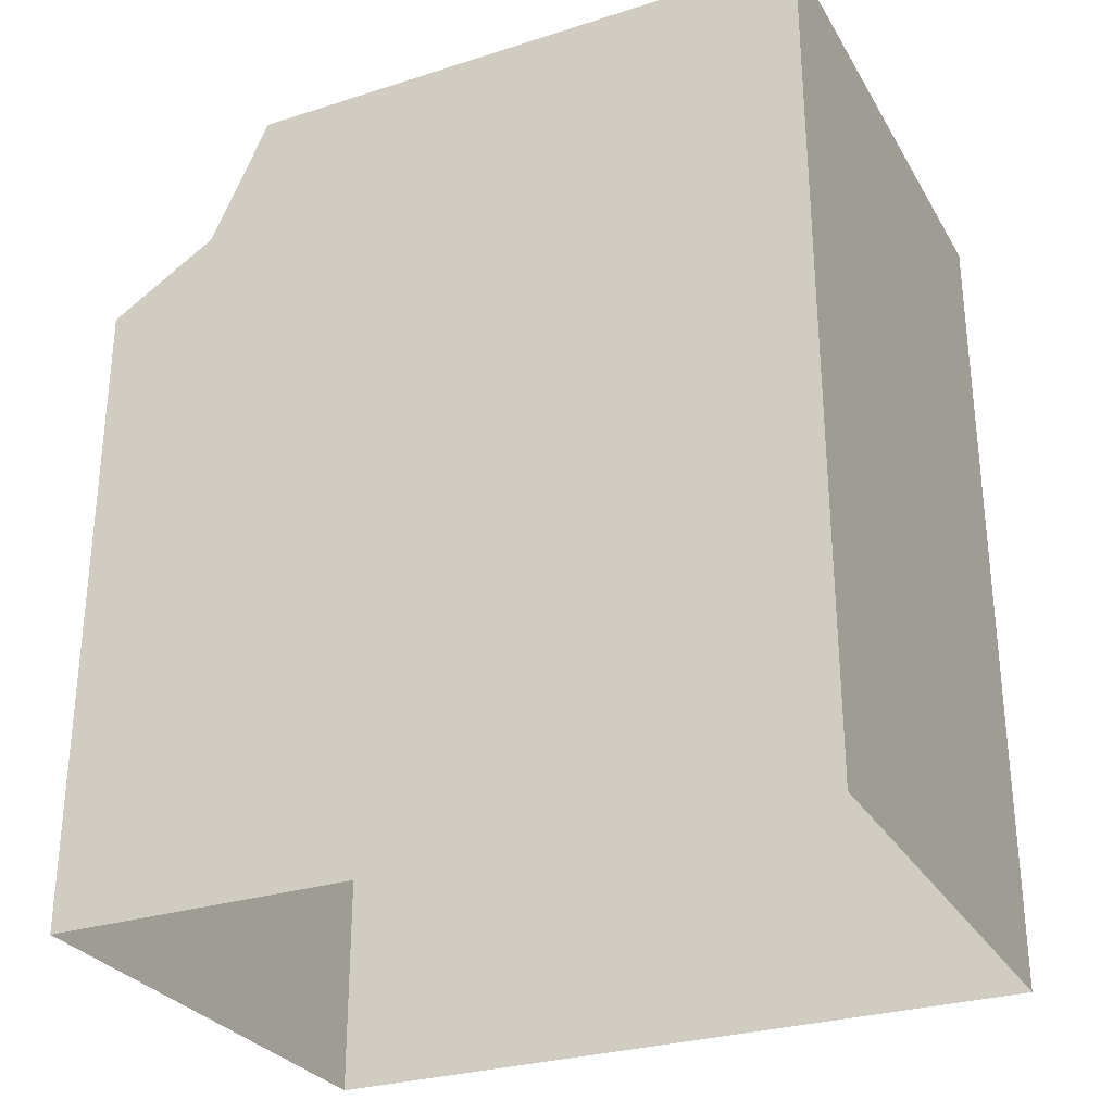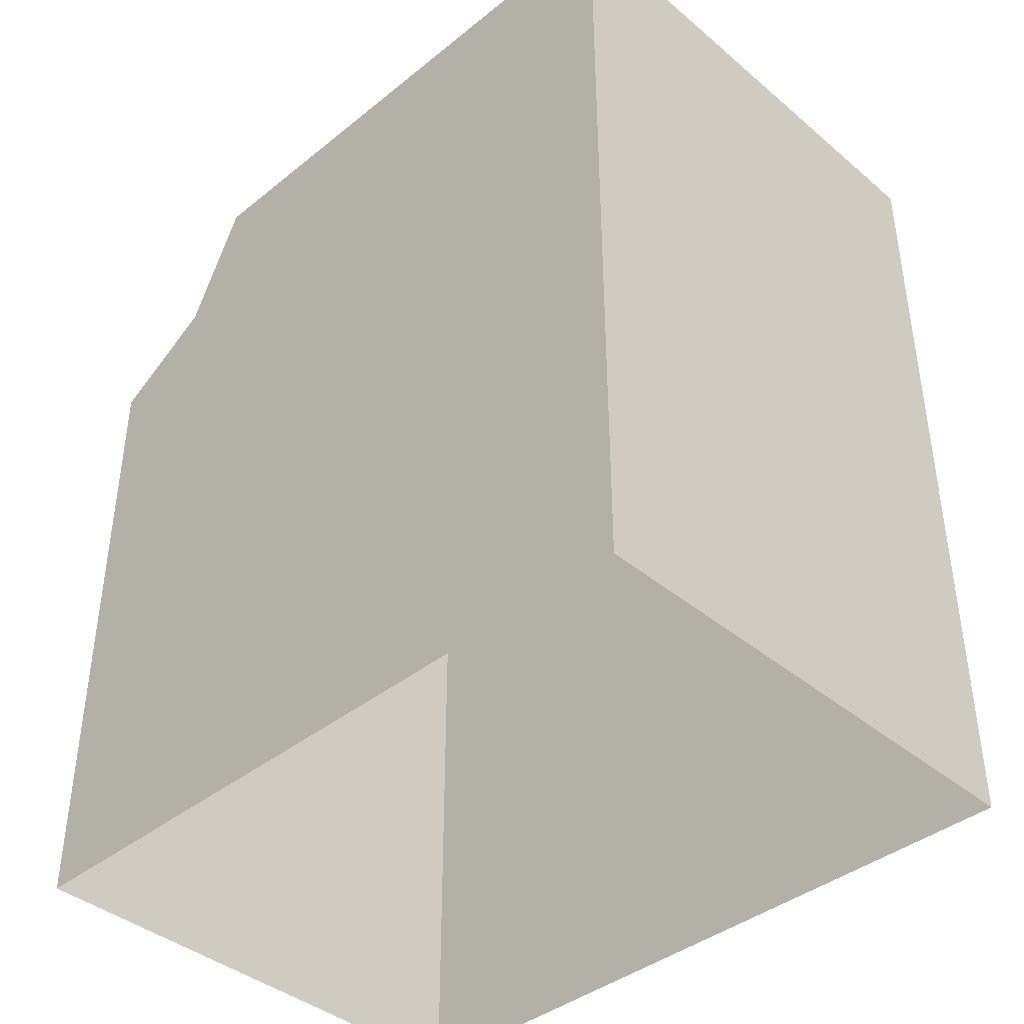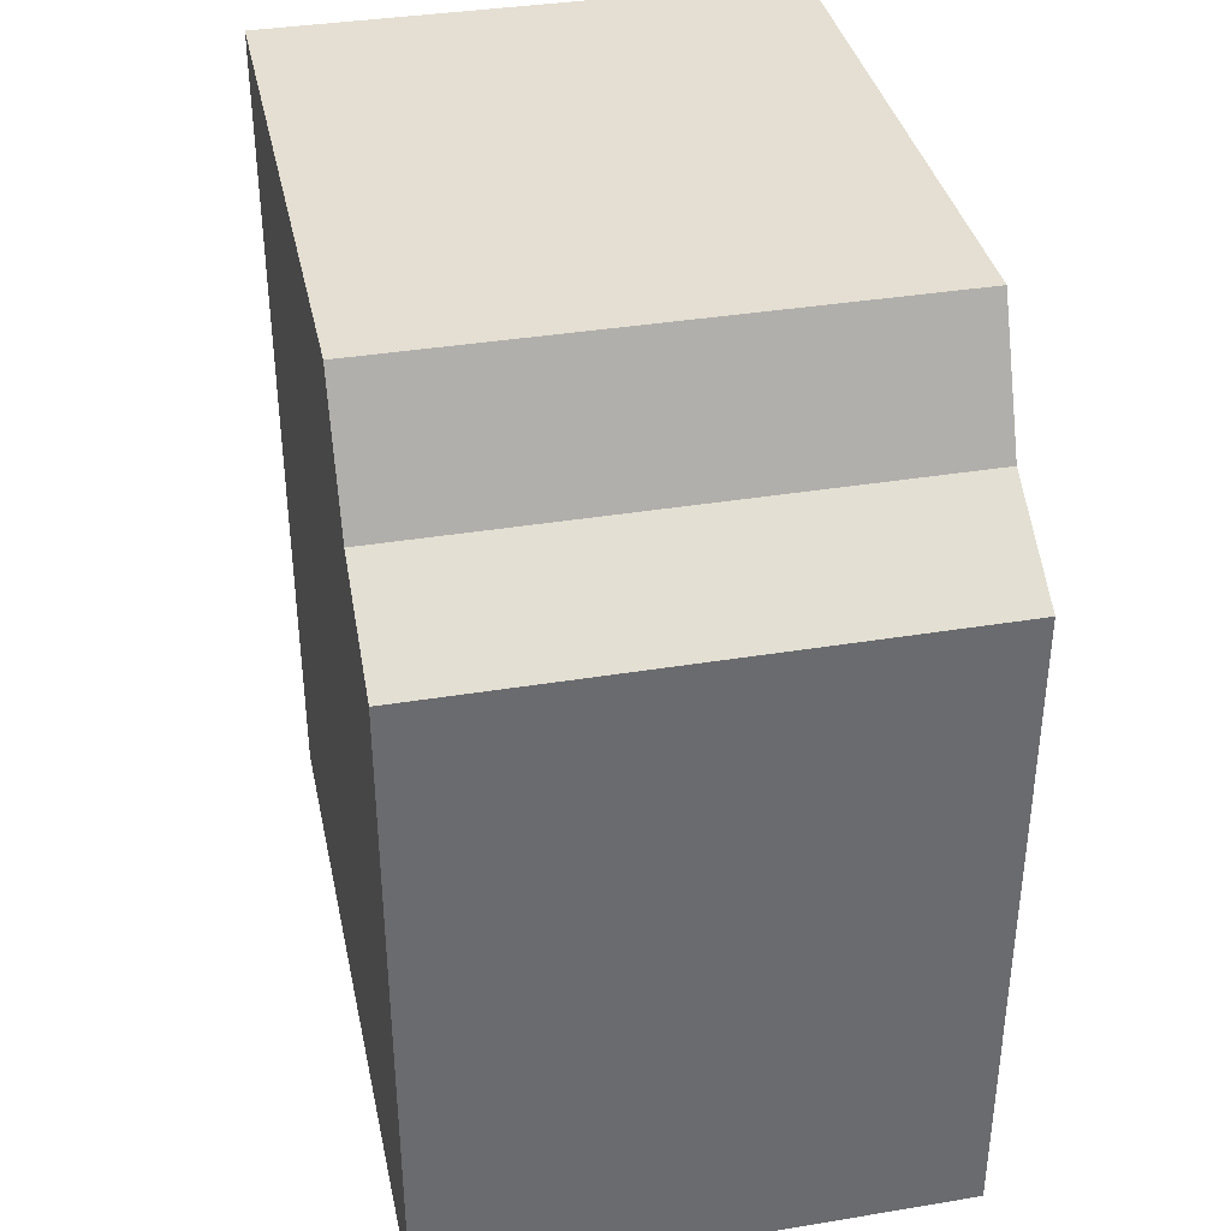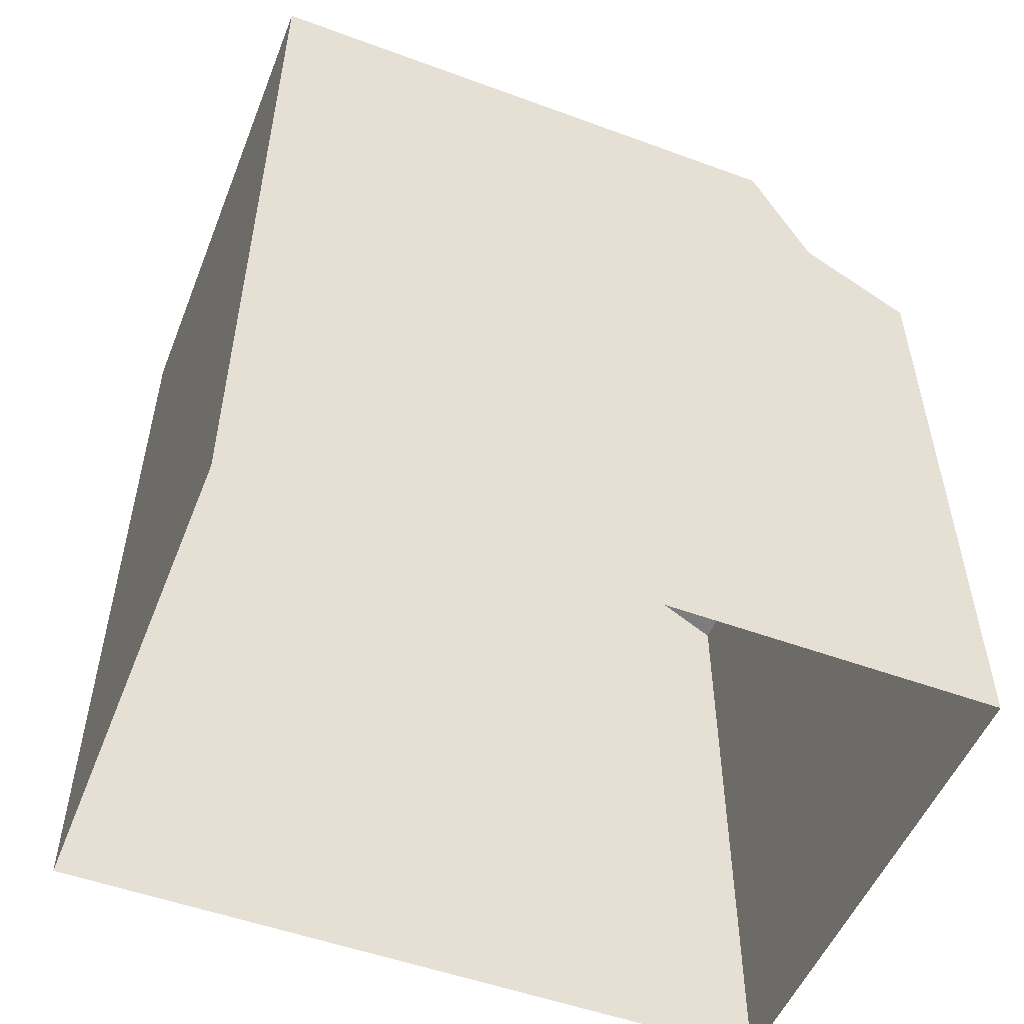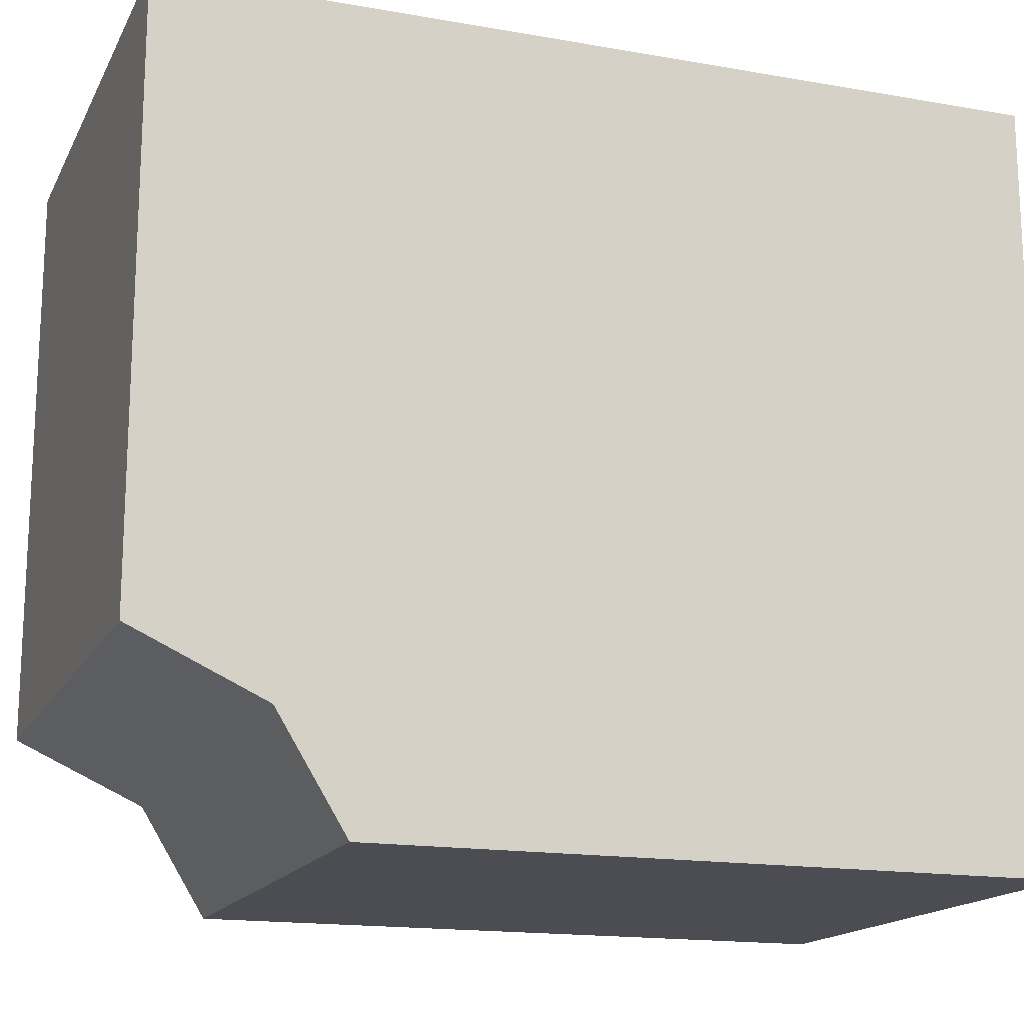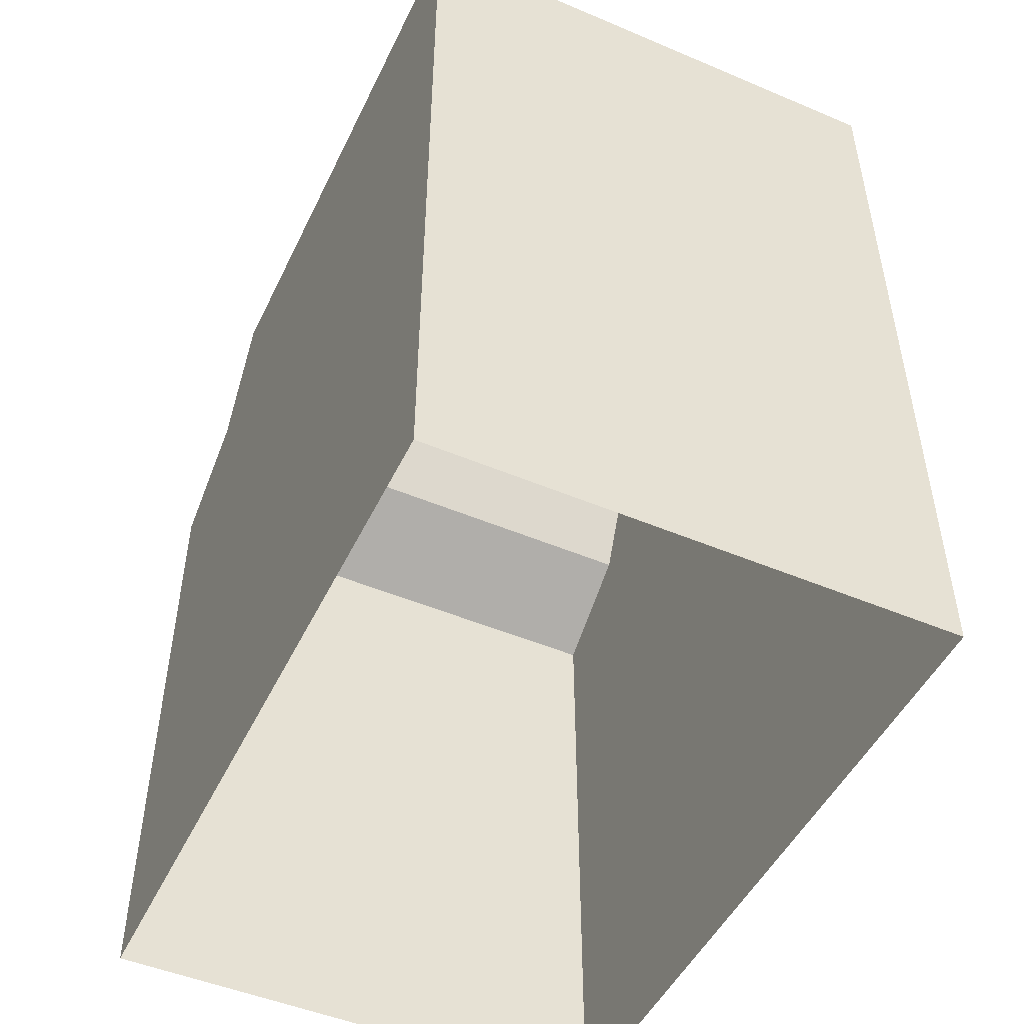
<metadata>
{"format":"obj","ext":"obj","renderer":"f3d","projection":"perspective","resolution":1024,"background":"white","views":[{"elev":-29.0,"azim":115.3,"up":"+Z"},{"elev":-40.5,"azim":134.4,"up":"+Z"},{"elev":37.0,"azim":-12.0,"up":"+Z"},{"elev":-52.1,"azim":-111.6,"up":"+Z"},{"elev":-16.4,"azim":70.3,"up":"+Y"},{"elev":-49.0,"azim":154.9,"up":"+Z"}]}
</metadata>
<code>
o sponza_137
v 68.22 67.41 -26.63
v 68.22 67.41 -25.47
v 67.3 67.41 -25.47
v 67.3 67.41 -26.63
v 67.3 68.72 -25.13
v 68.22 68.72 -25.13
v 68.22 68.72 -26.63
v 67.3 68.72 -26.63
v 67.3 67.41 -25.47
v 67.3 67.6 -25.35
v 67.3 67.41 -26.63
v 68.22 67.6 -25.35
v 67.3 67.6 -25.35
v 67.3 67.41 -25.47
v 68.22 67.41 -25.47
v 68.22 67.41 -25.47
v 68.22 67.41 -26.63
v 68.22 67.6 -25.35
v 67.3 68.72 -26.63
v 67.3 68.72 -25.13
v 67.3 68.72 -25.13
v 67.3 67.71 -25.13
v 68.22 67.71 -25.13
v 68.22 68.72 -25.13
v 68.22 68.72 -26.63
v 68.22 68.72 -25.13
v 67.3 67.71 -25.13
v 68.22 67.6 -25.35
v 68.22 67.71 -25.13
v 67.3 67.71 -25.13
v 67.3 67.6 -25.35
v 68.22 67.71 -25.13
f 1 2 3
f 1 3 4
f 5 6 7
f 5 7 8
f 9 10 11
f 12 13 14
f 12 14 15
f 16 17 18
f 19 11 10
f 19 10 20
f 21 22 23
f 21 23 24
f 18 17 25
f 18 25 26
f 20 10 27
f 28 29 30
f 28 30 31
f 18 26 32

</code>
